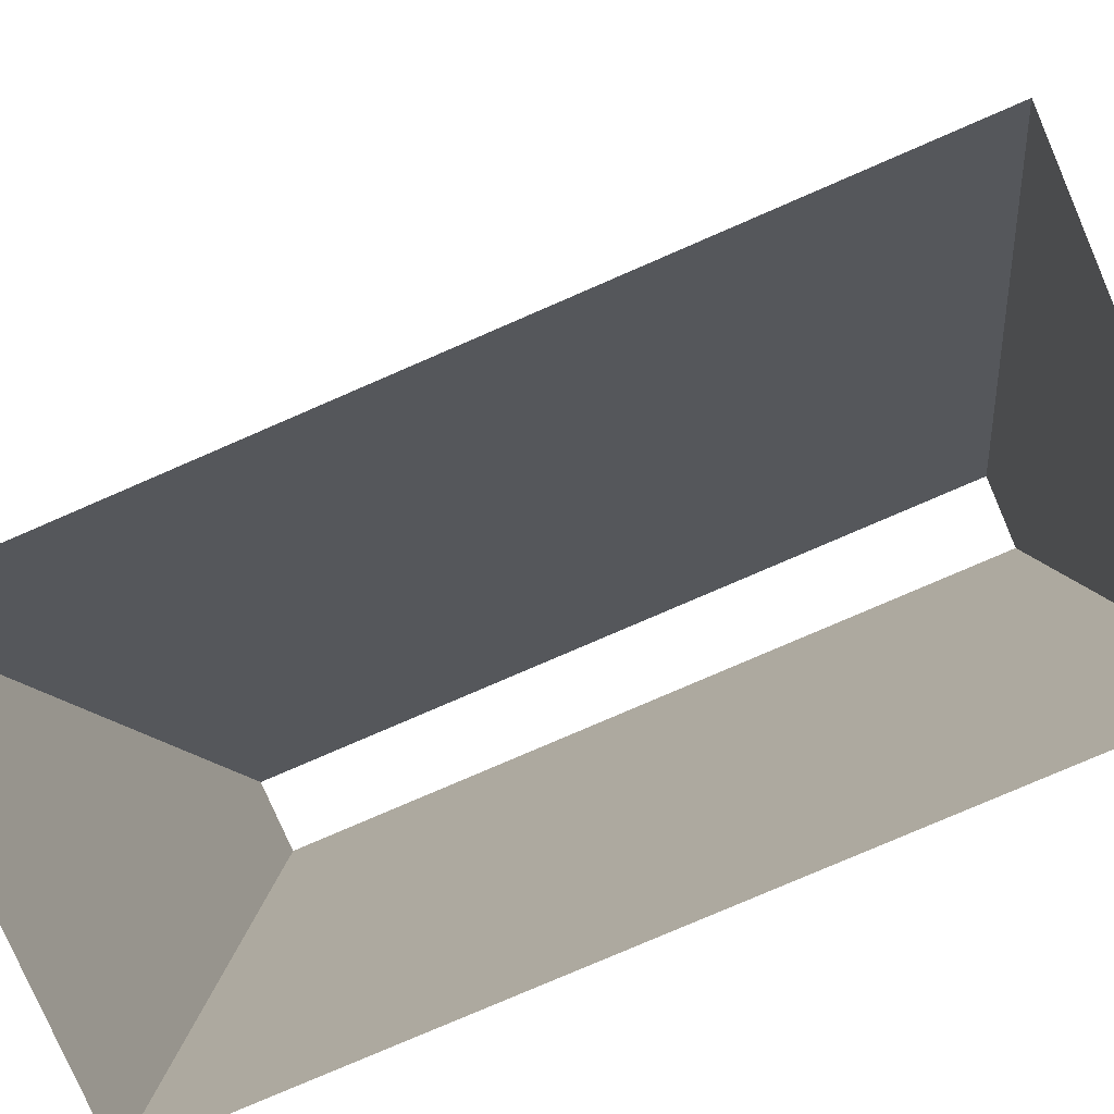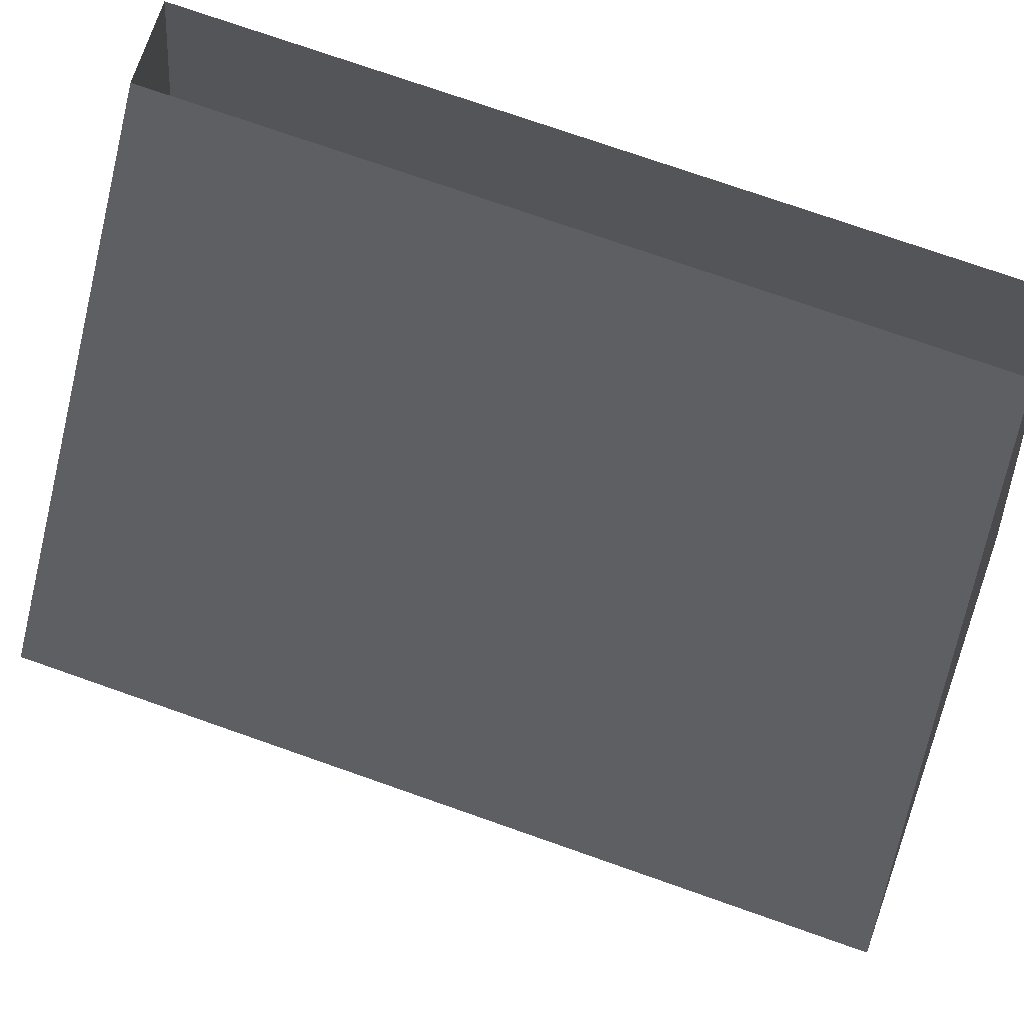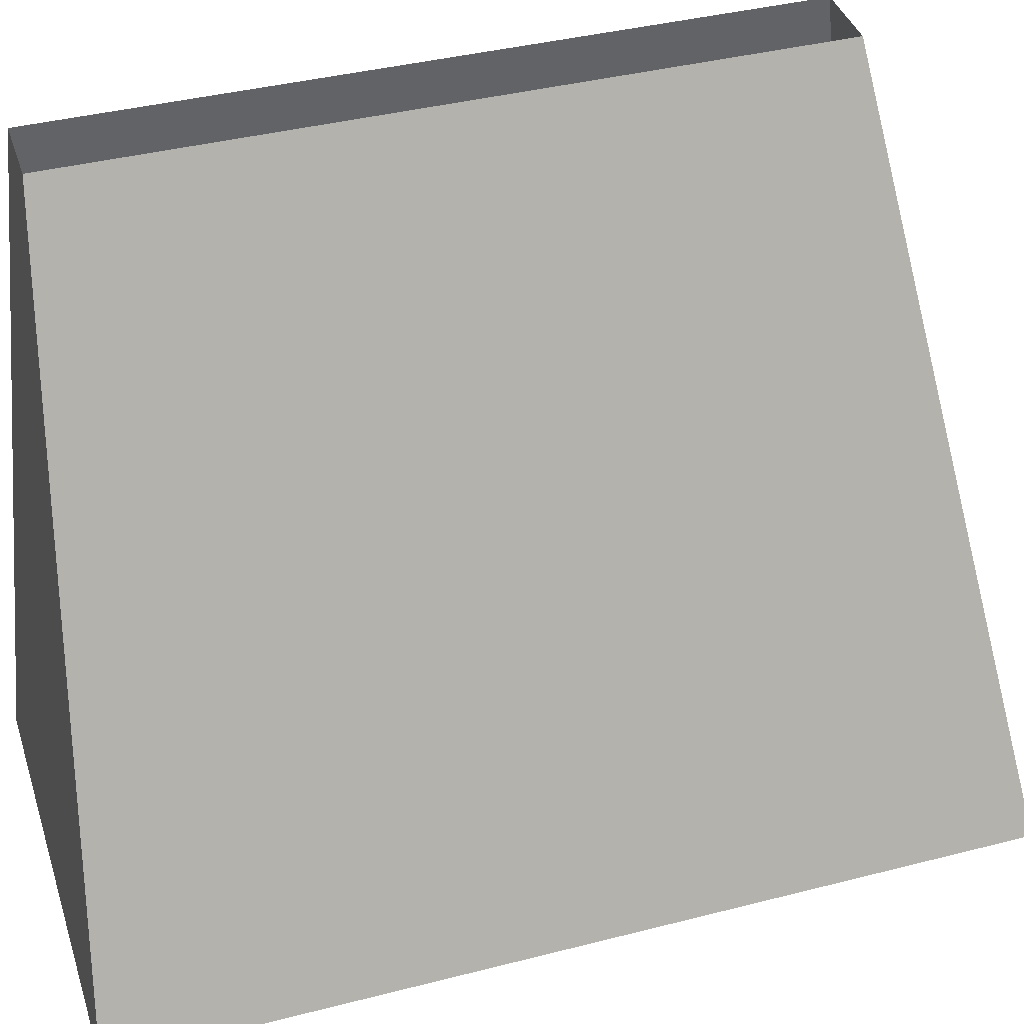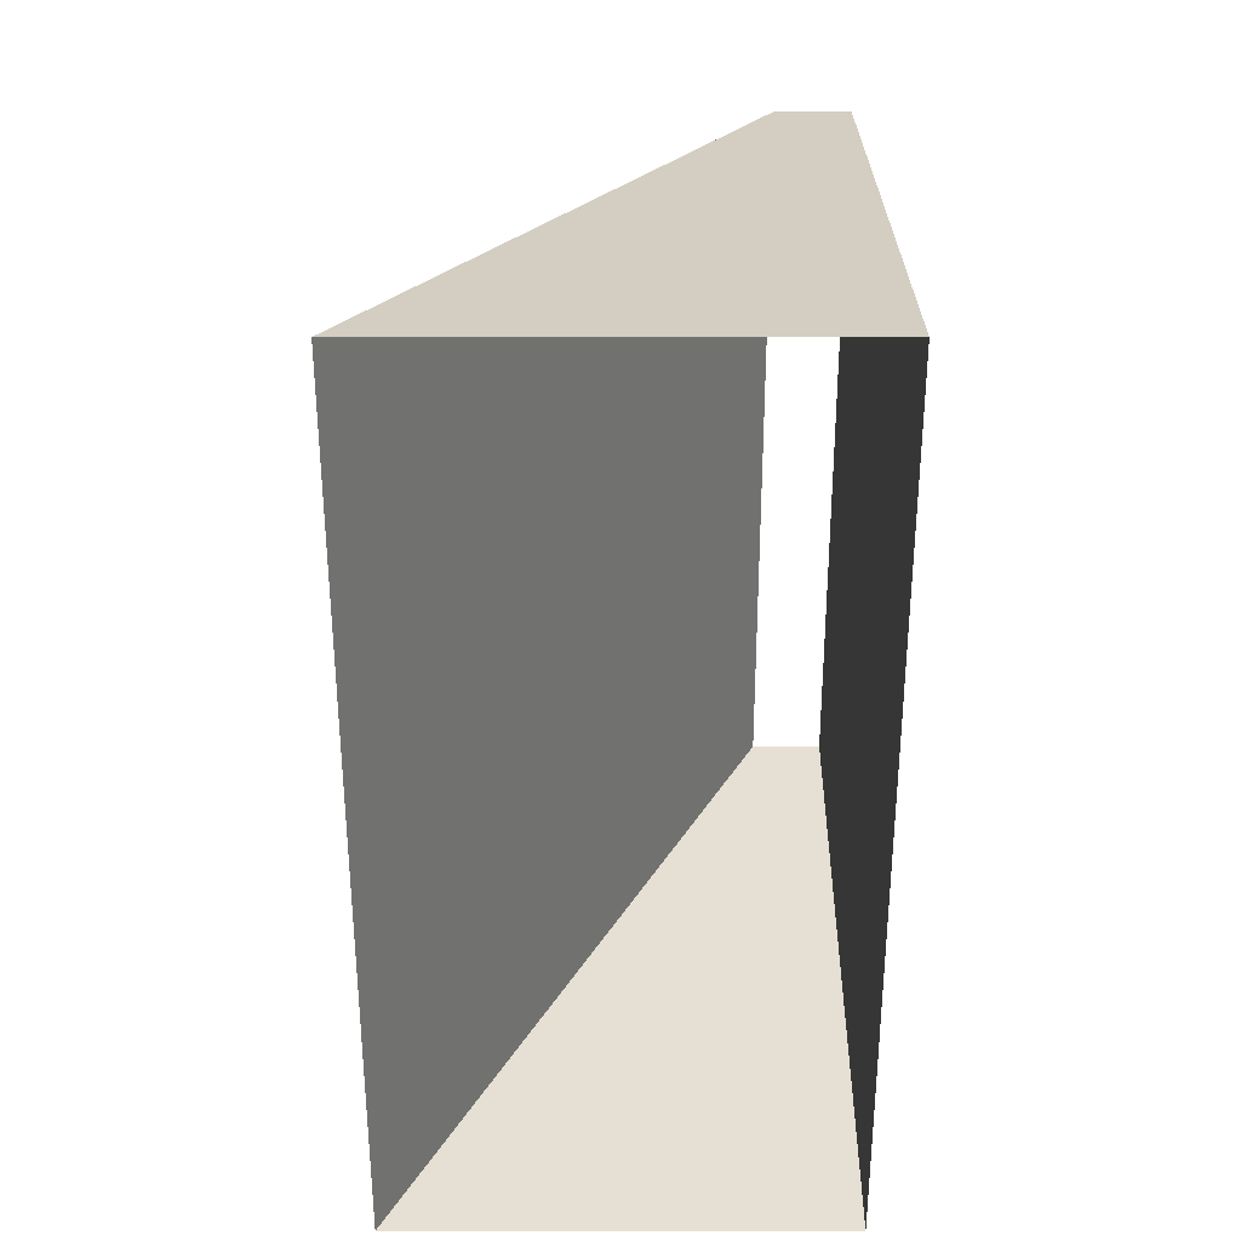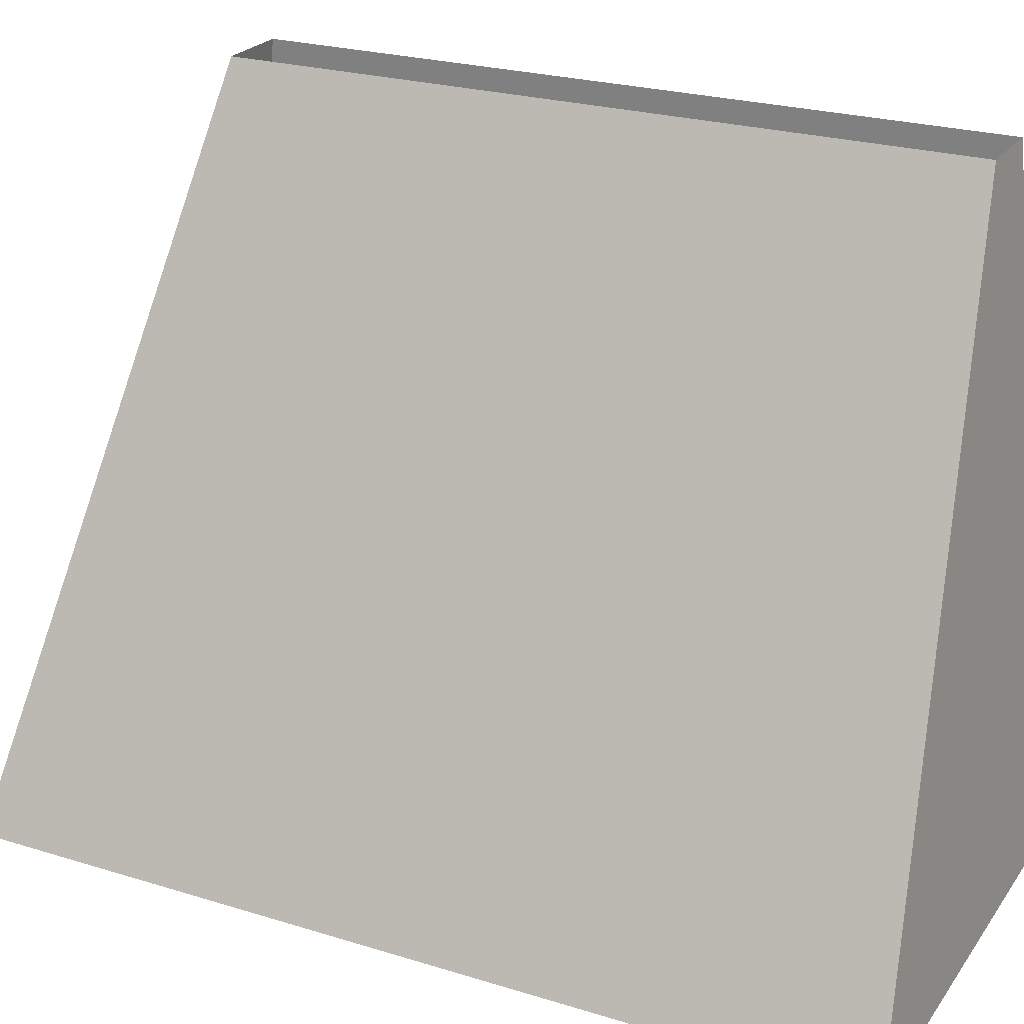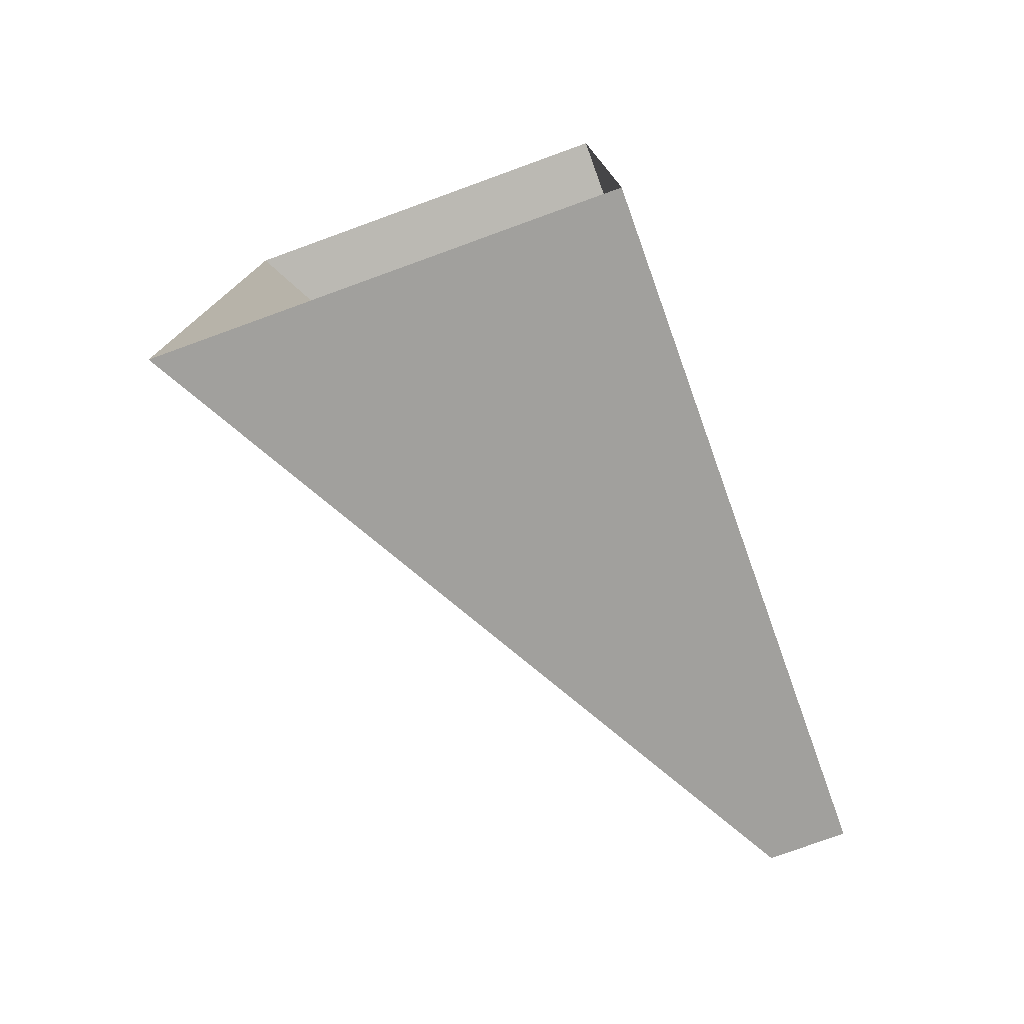
<metadata>
{"format":"obj","ext":"obj","renderer":"f3d","projection":"perspective","resolution":1024,"background":"white","views":[{"elev":-78.9,"azim":-66.6,"up":"+Y"},{"elev":75.3,"azim":-70.7,"up":"+Y"},{"elev":39.8,"azim":-107.6,"up":"+Y"},{"elev":31.6,"azim":-0.0,"up":"+Z"},{"elev":24.4,"azim":-63.1,"up":"+Y"},{"elev":-77.4,"azim":19.9,"up":"+Z"}]}
</metadata>
<code>
g pb_Mesh217382
v 1 -2 18.5
v -2 -2 18.5
v 1 2.5 18
v 0.5 2.5 18
v -2 -2 18.5
v -2 -2 12.5
v 0.5 2.5 18
v 0.5 2.5 13
v -2 -2 12.5
v 1 -2 12.5
v 0.5 2.5 13
v 1 2.5 13
v 1 -2 12.5
v 1 -2 18.5
v 1 2.5 13
v 1 2.5 18
g pb_Mesh217382_0
f 3 2 1
f 3 4 2
f 7 6 5
f 7 8 6
f 11 10 9
f 11 12 10
g pb_Mesh217382_1
f 15 14 13
f 15 16 14

</code>
